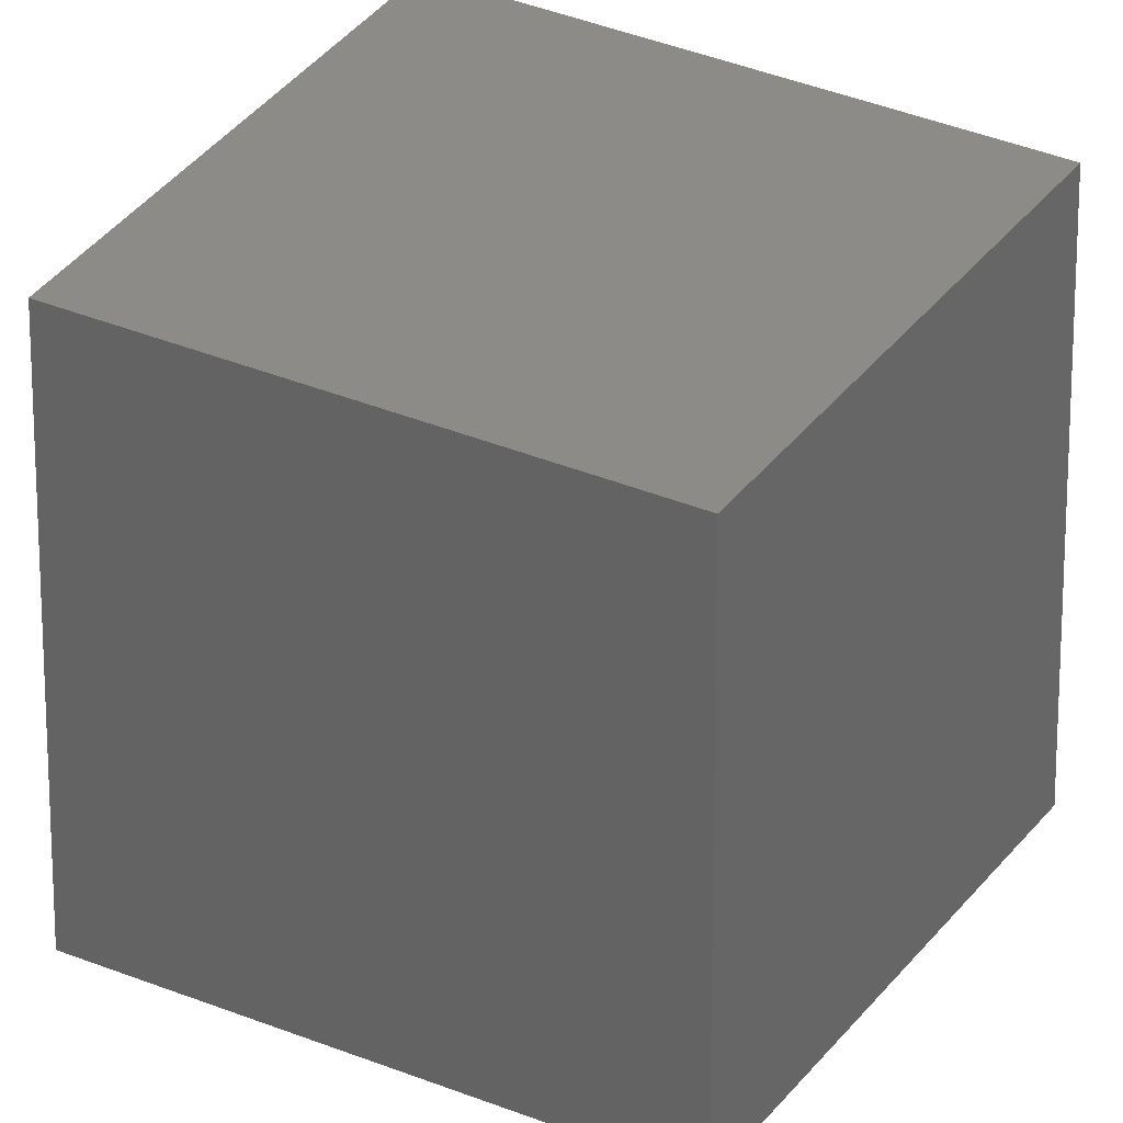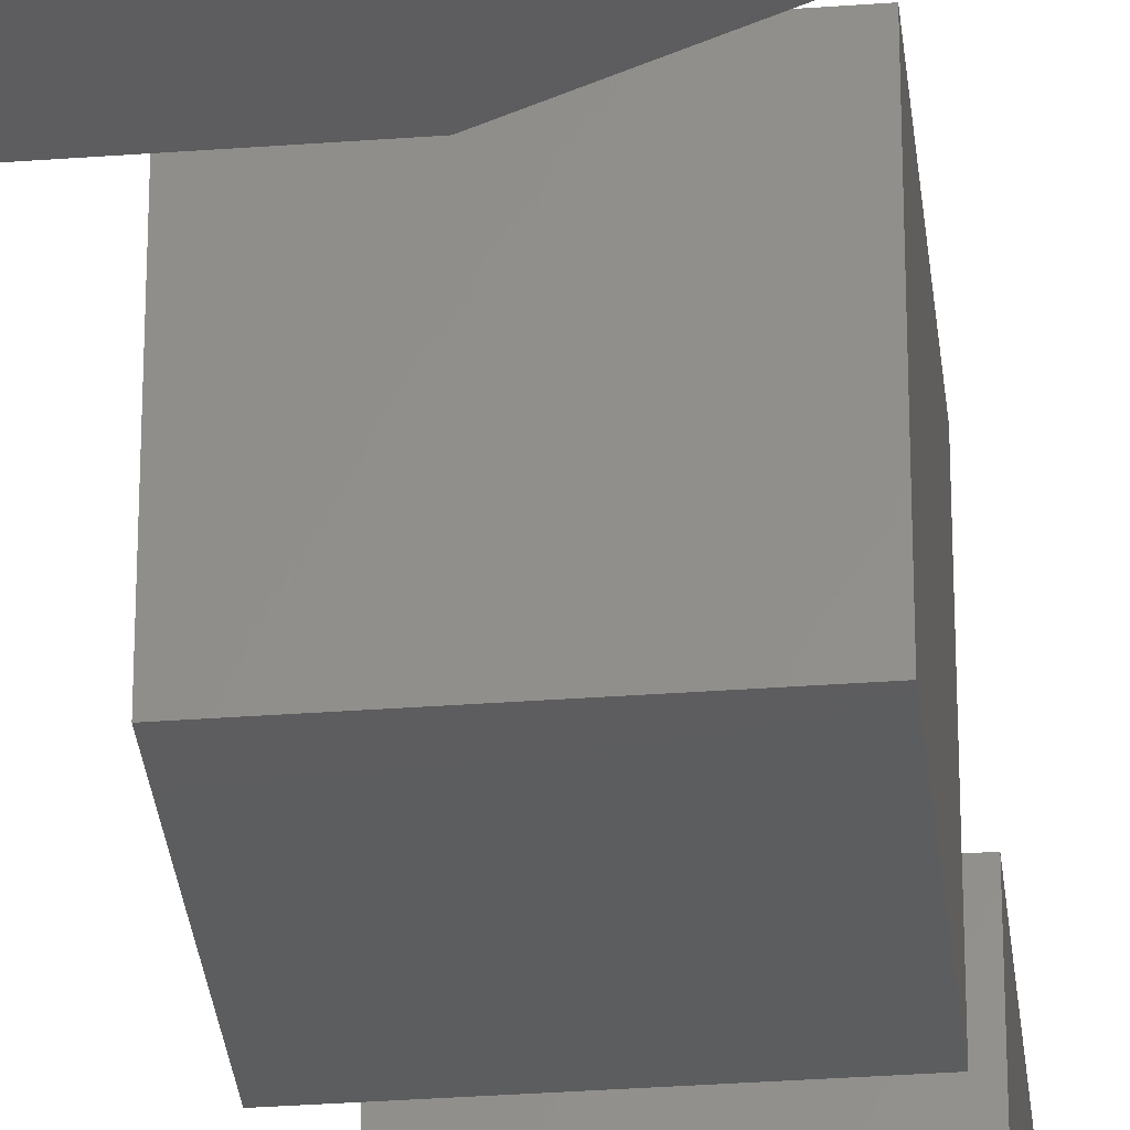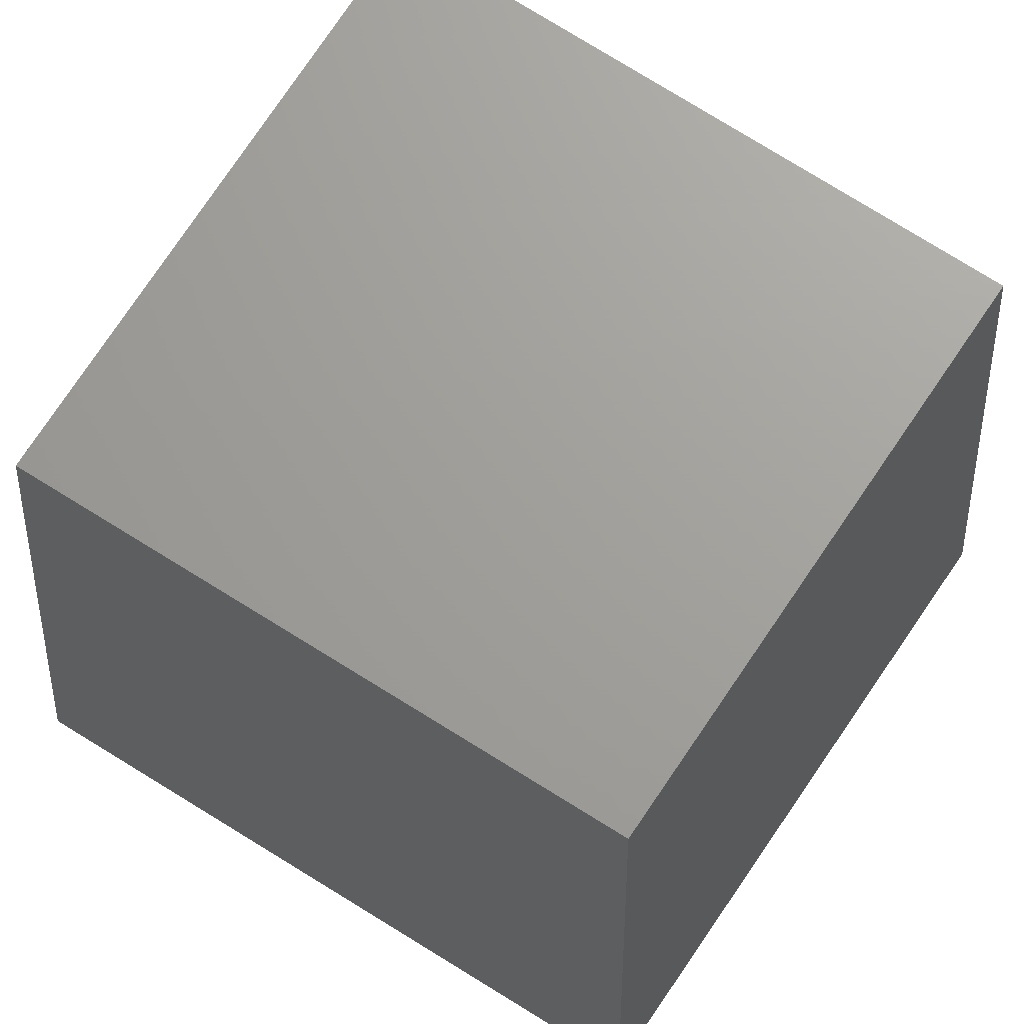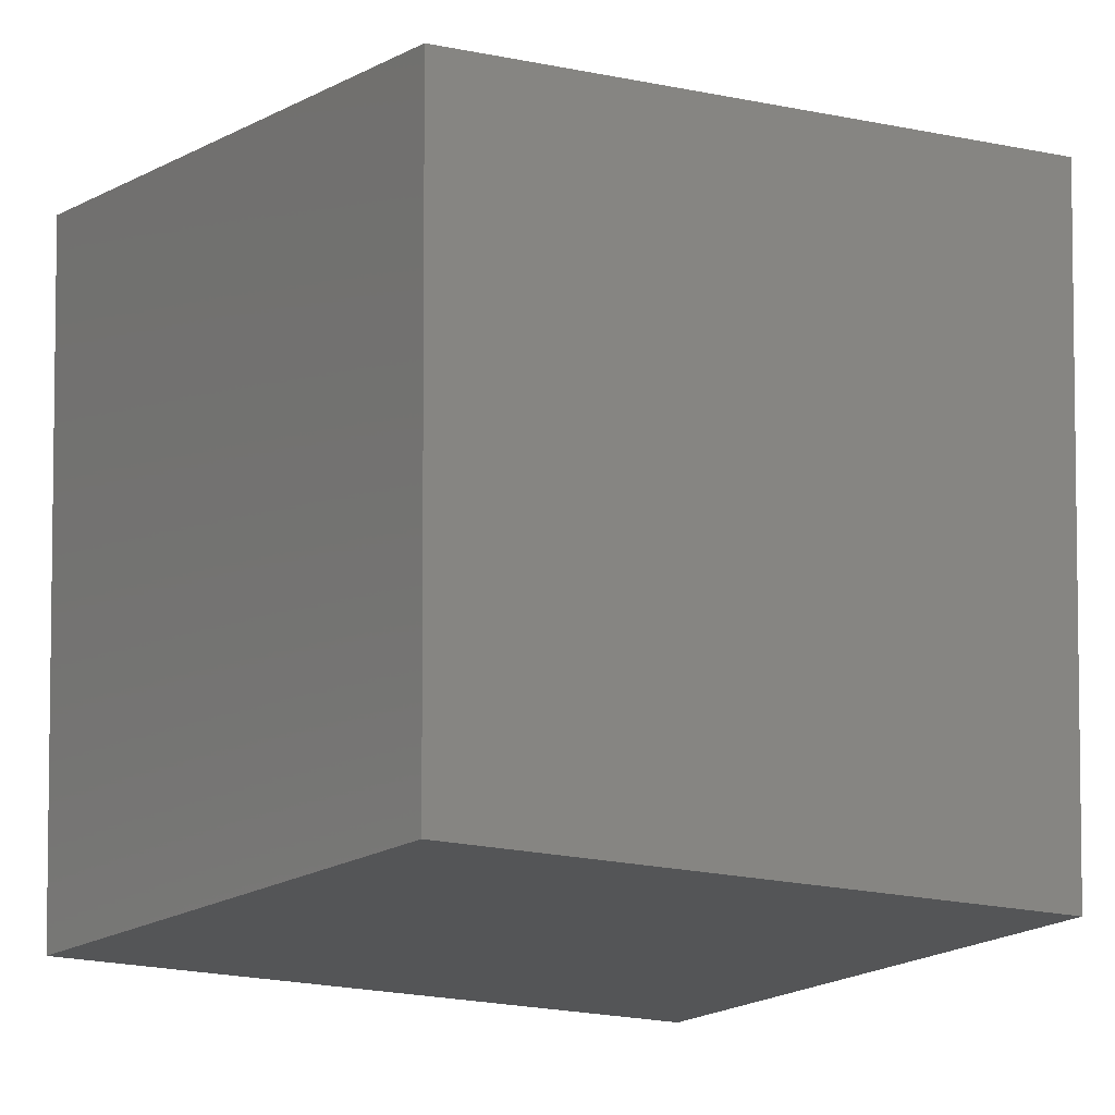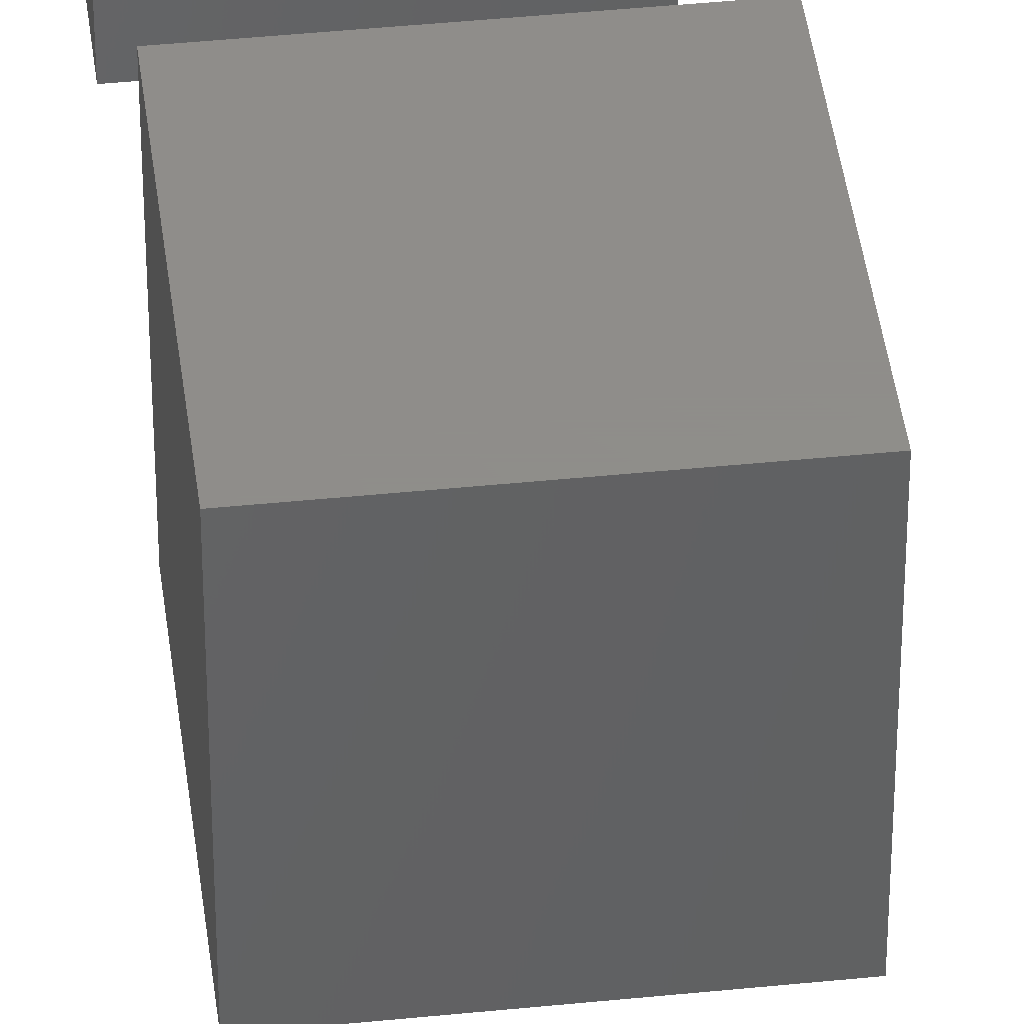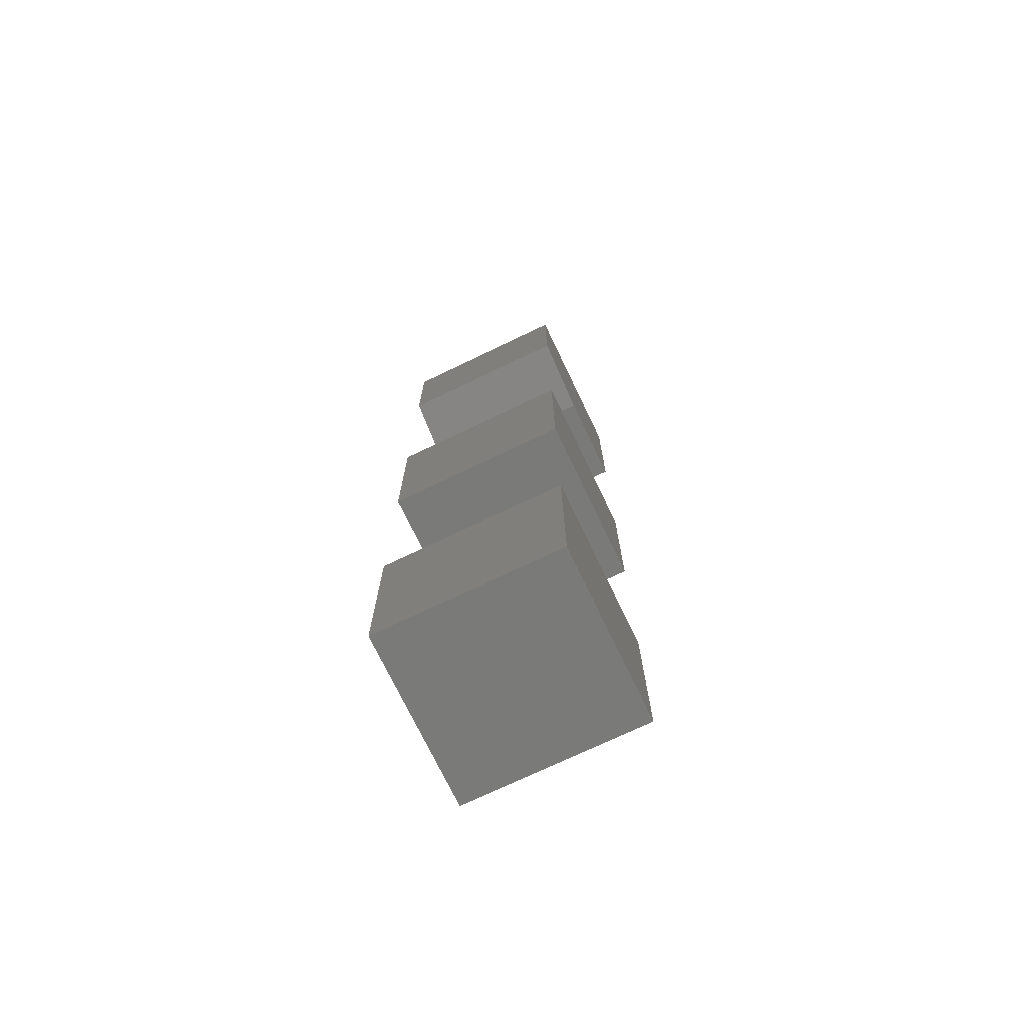
<metadata>
{"format":"stl","ext":"stl","renderer":"f3d","projection":"perspective","resolution":1024,"background":"white","views":[{"elev":33.4,"azim":120.1,"up":"+Z"},{"elev":-32.2,"azim":-174.0,"up":"+Z"},{"elev":68.3,"azim":122.9,"up":"+Z"},{"elev":-12.9,"azim":58.0,"up":"+Z"},{"elev":42.3,"azim":173.0,"up":"+Z"},{"elev":-73.1,"azim":-64.4,"up":"+Y"}]}
</metadata>
<code>
# stl→obj: 26 verts, 40 faces
v 0.1406 -0.75 0.4062
v 0.1406 -0.6016 0.4062
v 0.1406 -0.75 0.5547
v 0.1406 -0.6016 0.5547
v 0 -0.75 0.4062
v -8.24e-18 -0.75 0.5547
v 5.046e-34 -0.6016 0.4062
v -8.24e-18 -0.6016 0.5547
v 1.062e-34 -0.07812 0.4062
v -8.24e-18 -0.07812 0.5547
v 4.939e-34 0.03594 0.4062
v -8.24e-18 0.03594 0.5547
v 0.1406 -0.1094 0.5547
v 0.0625 -0.1094 0.5547
v 0.1406 -0.1094 0.4062
v 0.0625 -0.1094 0.4062
v 0.1406 0.03594 0.5547
v 0.1406 0.03594 0.4062
v 0.1406 -0.4297 0.4062
v 0.1406 -0.2844 0.4062
v 0.1406 -0.4297 0.5547
v 0.1406 -0.2844 0.5547
v 0 -0.4297 0.4062
v -8.24e-18 -0.4297 0.5547
v 4.939e-34 -0.2844 0.4062
v -8.24e-18 -0.2844 0.5547
f 1 2 3
f 3 2 4
f 5 6 7
f 7 6 8
f 3 6 1
f 1 6 5
f 4 8 3
f 3 8 6
f 2 7 4
f 4 7 8
f 1 5 2
f 2 5 7
f 9 10 11
f 11 10 12
f 13 14 15
f 15 14 16
f 17 12 13
f 13 12 10
f 13 10 14
f 11 18 9
f 9 18 15
f 9 15 16
f 14 10 16
f 16 10 9
f 15 18 13
f 13 18 17
f 18 11 17
f 17 11 12
f 19 20 21
f 21 20 22
f 23 24 25
f 25 24 26
f 21 24 19
f 19 24 23
f 22 26 21
f 21 26 24
f 20 25 22
f 22 25 26
f 19 23 20
f 20 23 25

</code>
